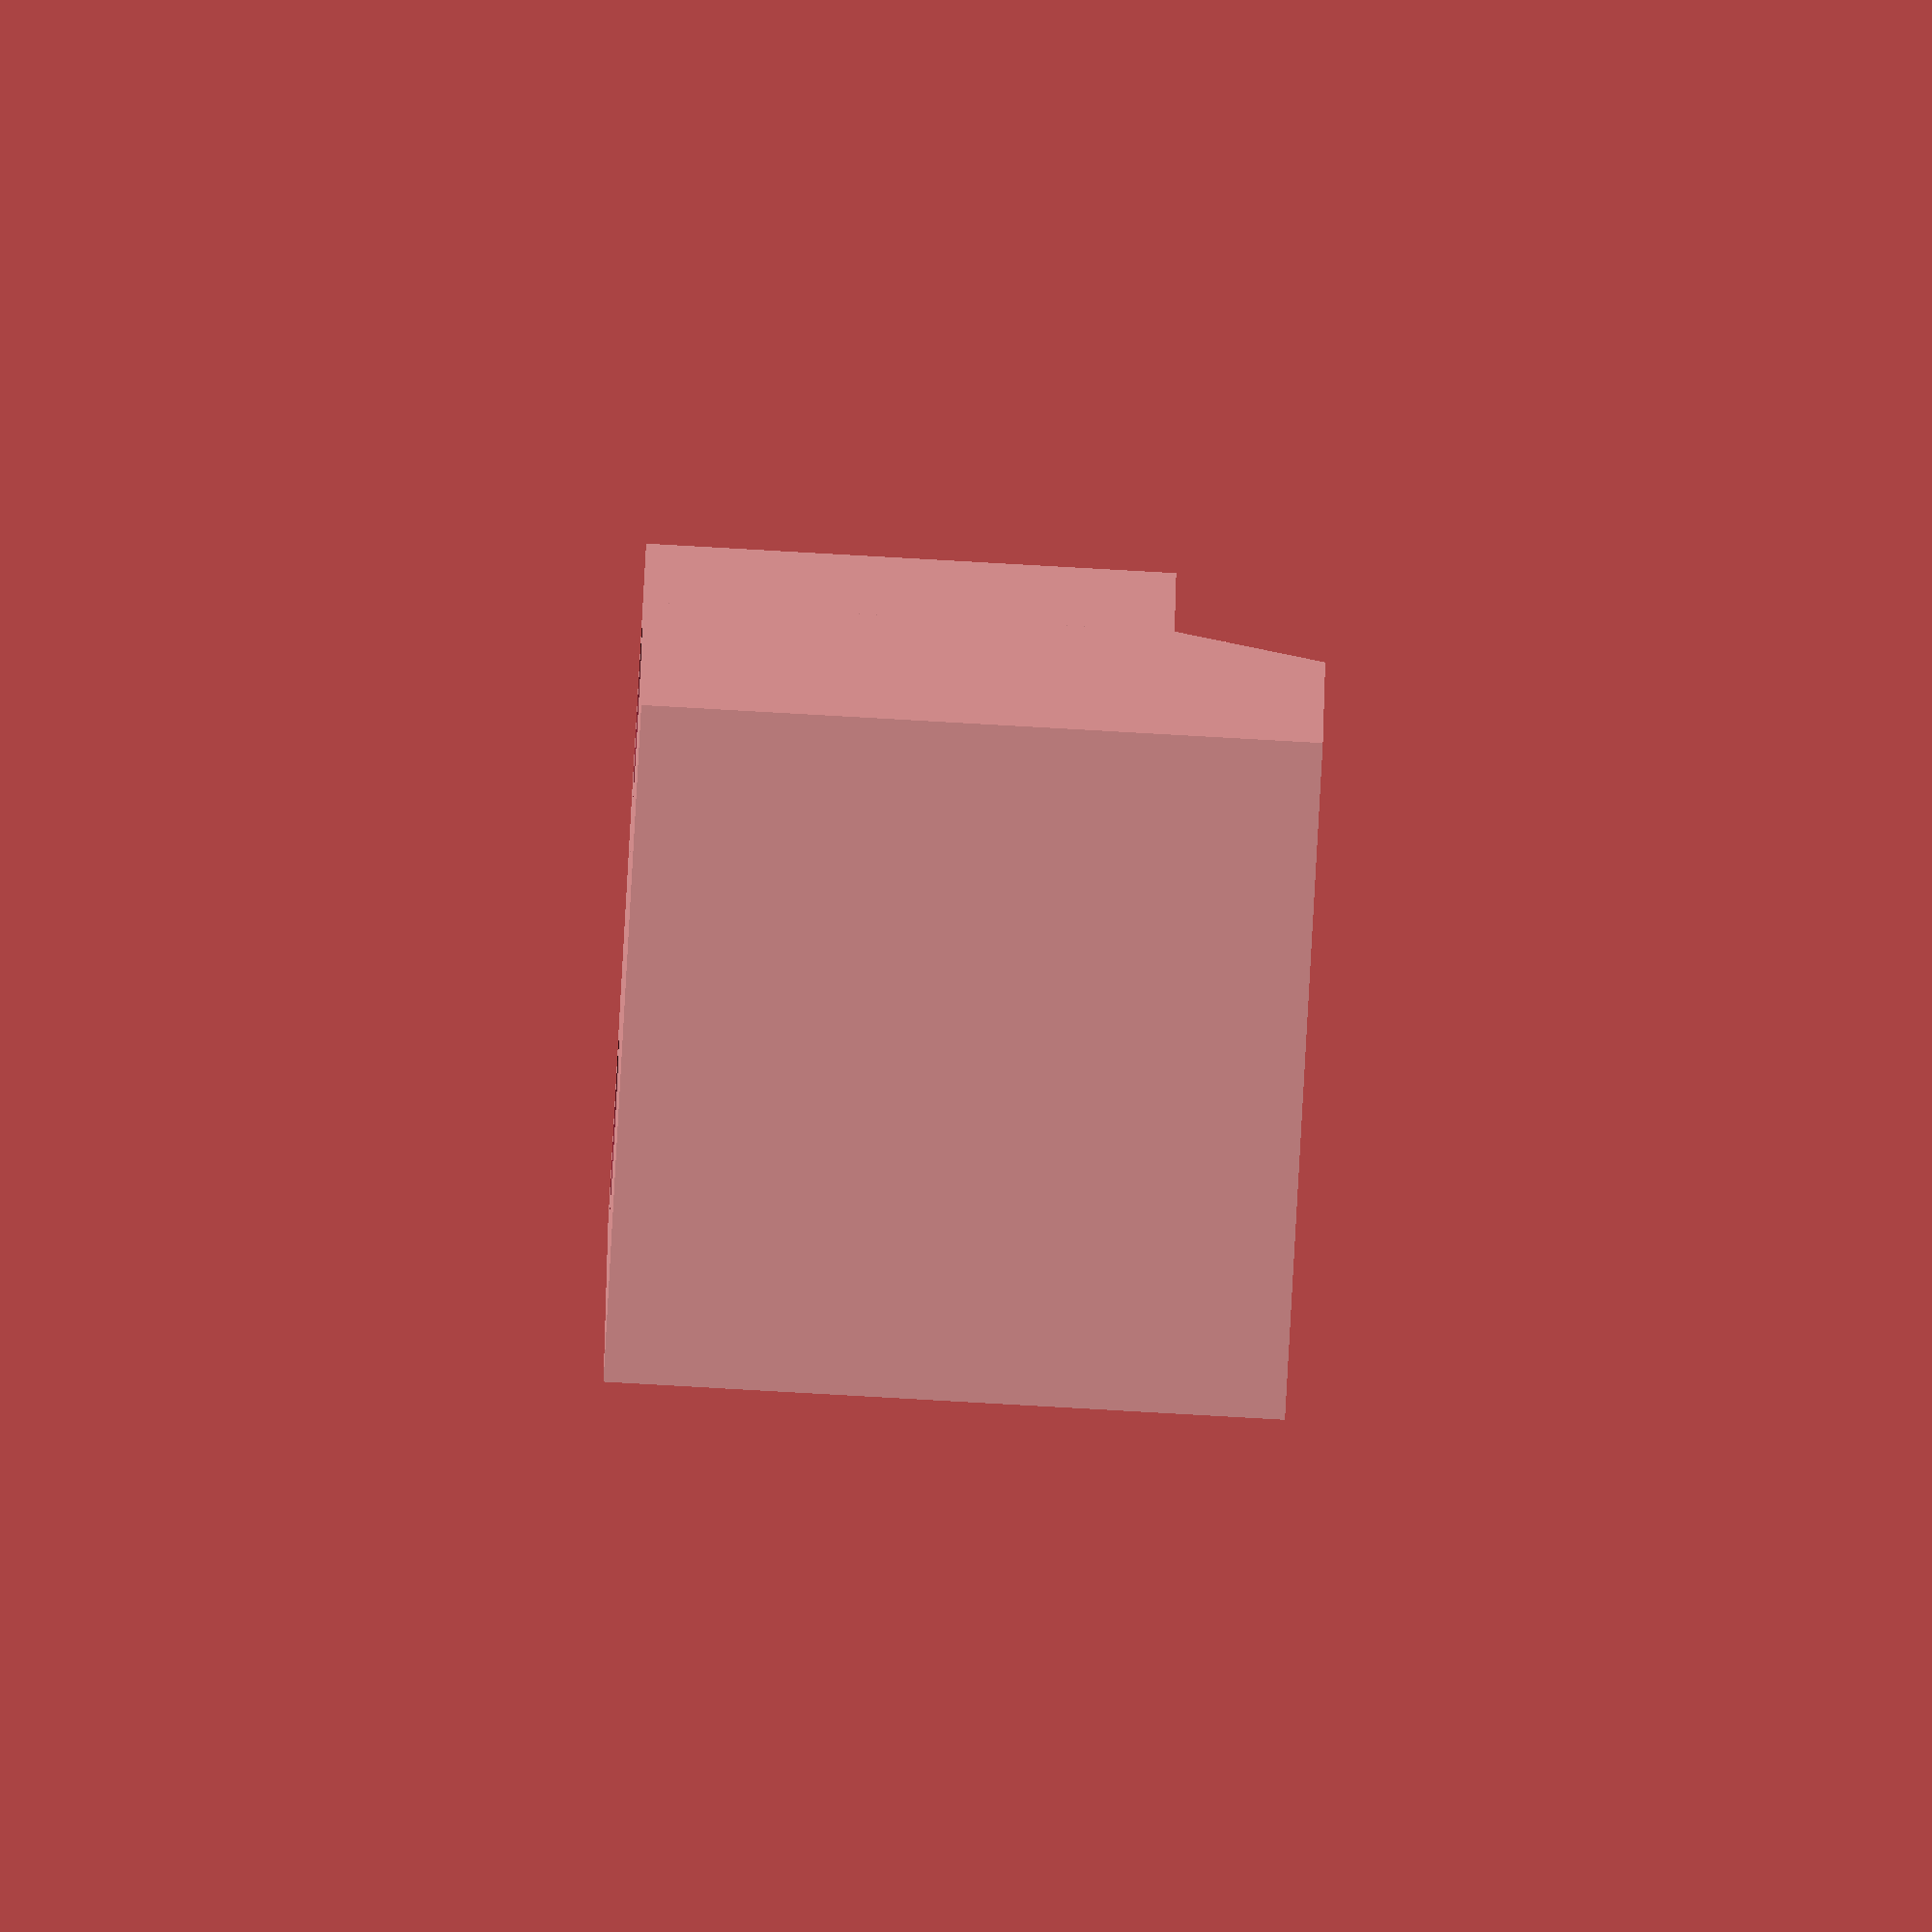
<openscad>
$fn = 32;

translate([0, 0, 9]) proximity_sensor_sn04();

module proximity_sensor_sn04() {
    difference() {
        union() {
            hull() {
                translate([0, -9, 0]) cube([18, 18, 18], center = true);
                translate([0, 4.5, -2]) cube([18, 1, 14], center = true);
            }
            translate([0, 11.5, -2]) cube([18, 13, 14], center = true);
            translate([0, 3, 0]) cube([5.4, 6, 18], center = true);
        }
        for(x = [-5.5, 5.5]) translate([x, 10.5, 0])
            hull() {
                translate([0, -2.8, 0]) cylinder(r = 2, h = 20, center = true);
                translate([0,  2.8, 0]) cylinder(r = 2, h = 20, center = true);
            }  
    }

    hull() {
        translate([0, 19.2, -9.8/2+1.6]) rotate([90, 0, 0]) cylinder(d = 8.2, h = 1.2);
        translate([0, 18.6, -7]) cube([8.2, 1.2, 4], center = true);
    }

    % translate([0, 25, -9.8/2+1.6]) rotate([90, 0, 0]) cylinder(d = 3.5, h = 7);
}



</openscad>
<views>
elev=86.8 azim=356.4 roll=266.8 proj=o view=solid
</views>
